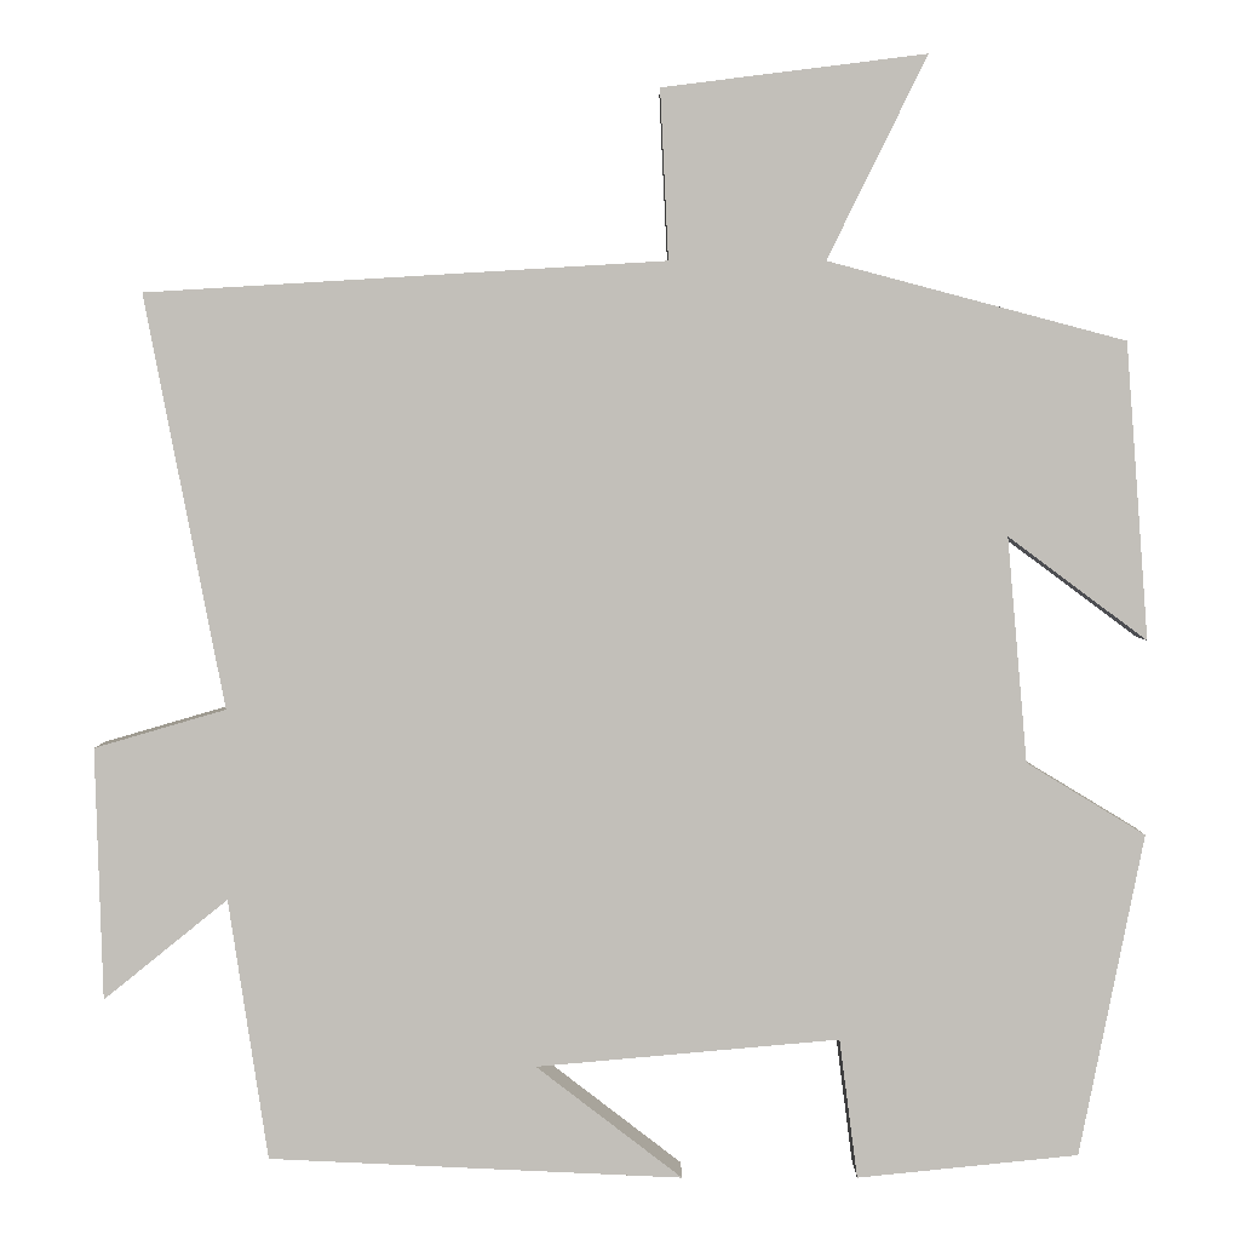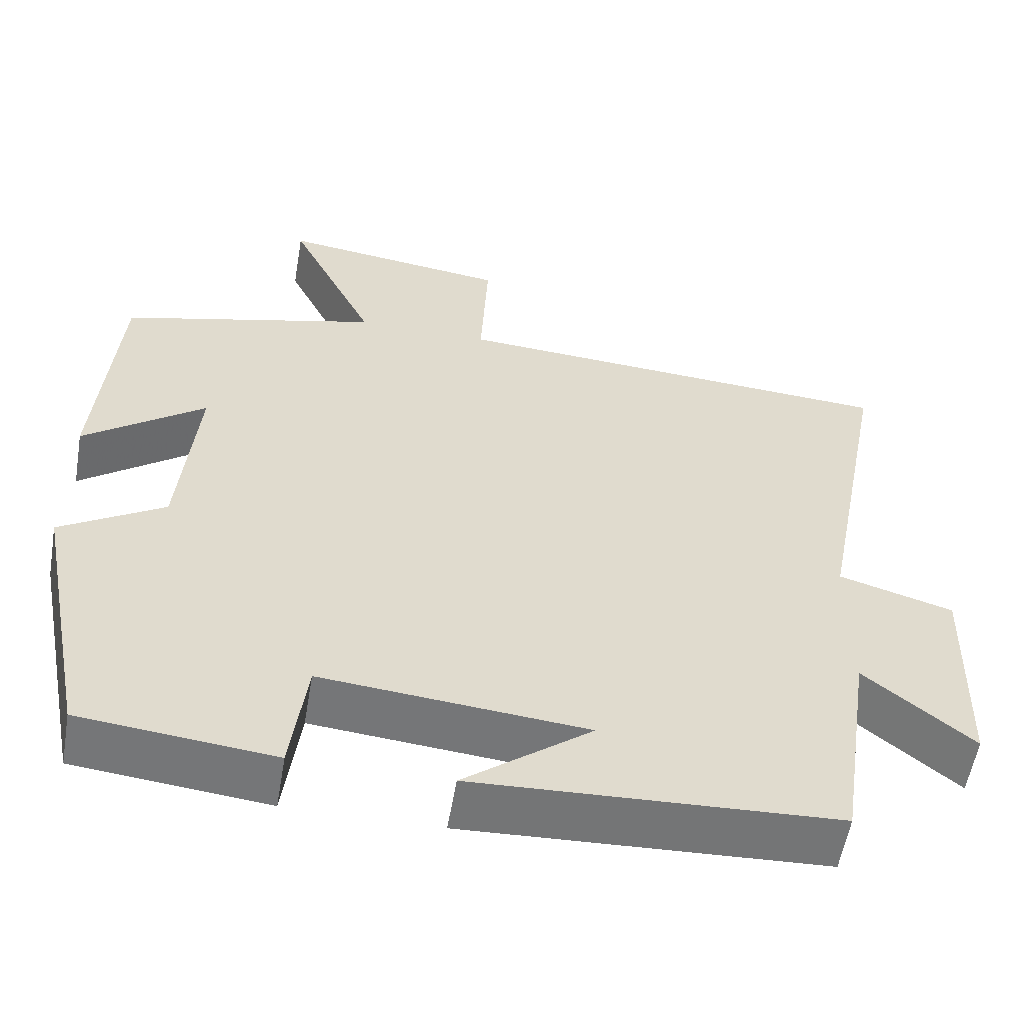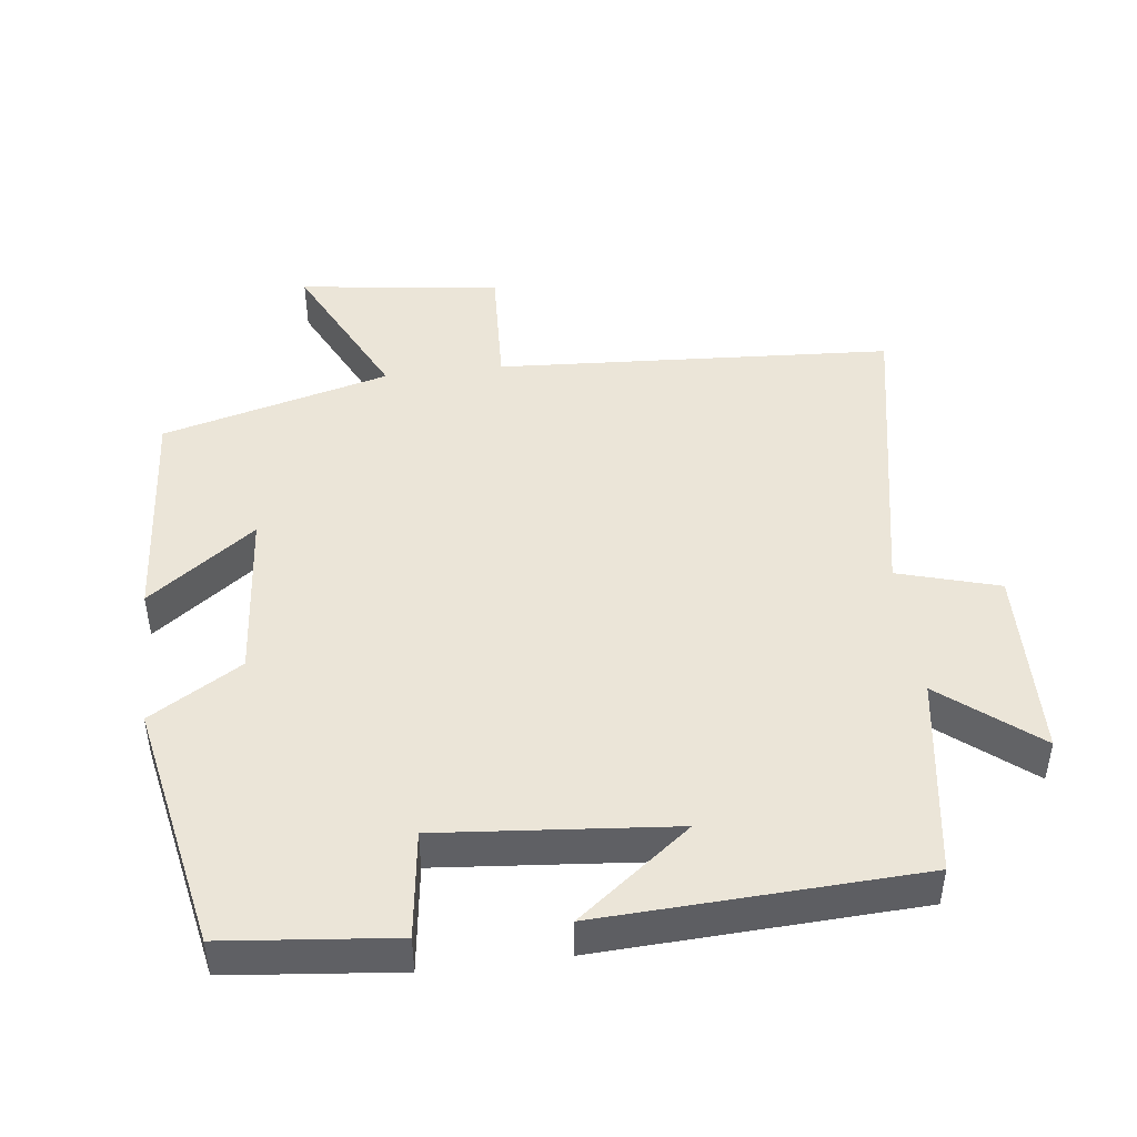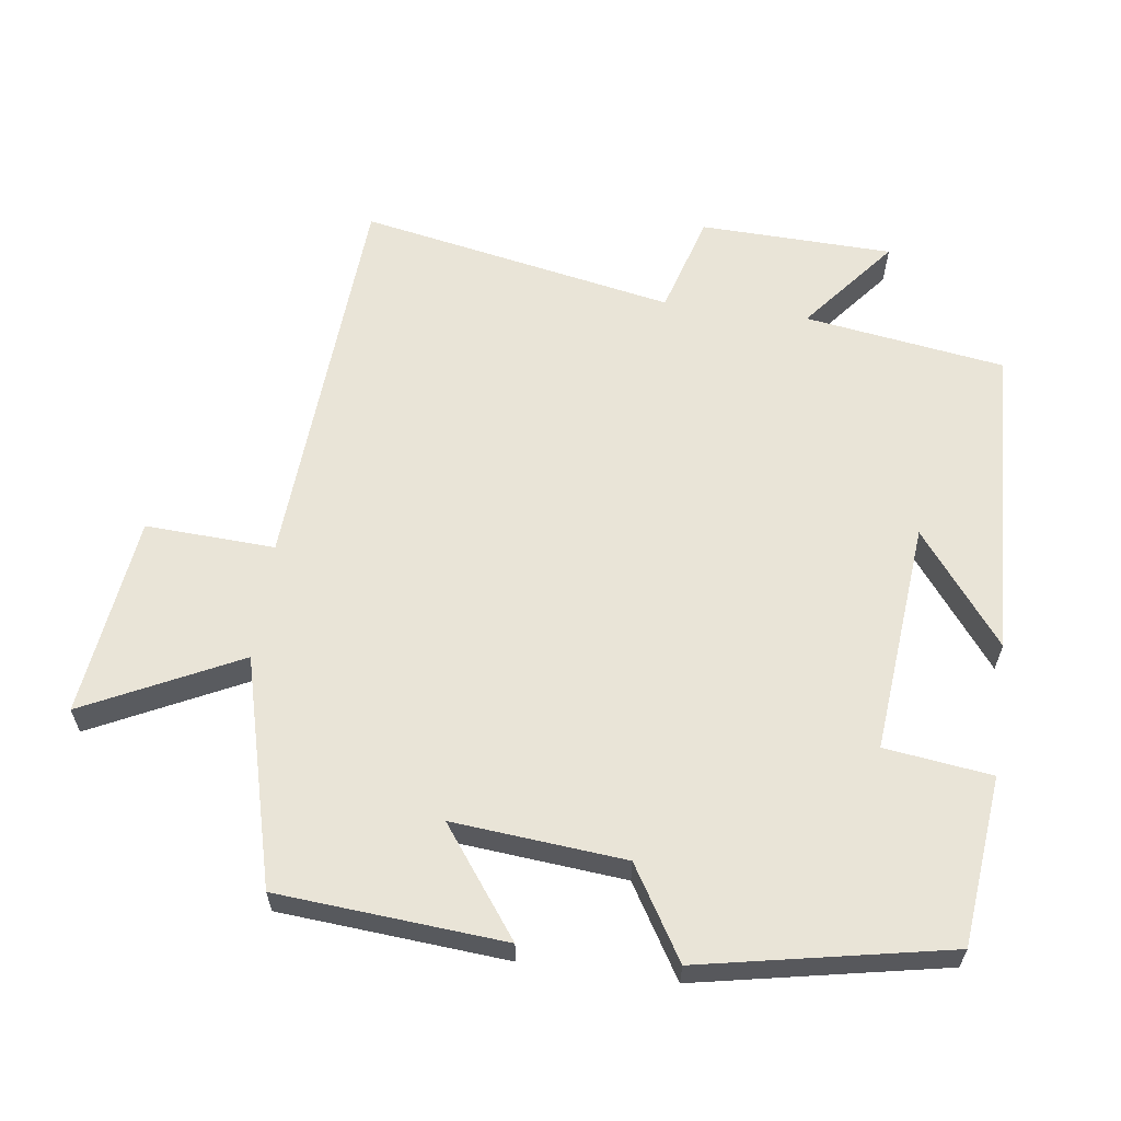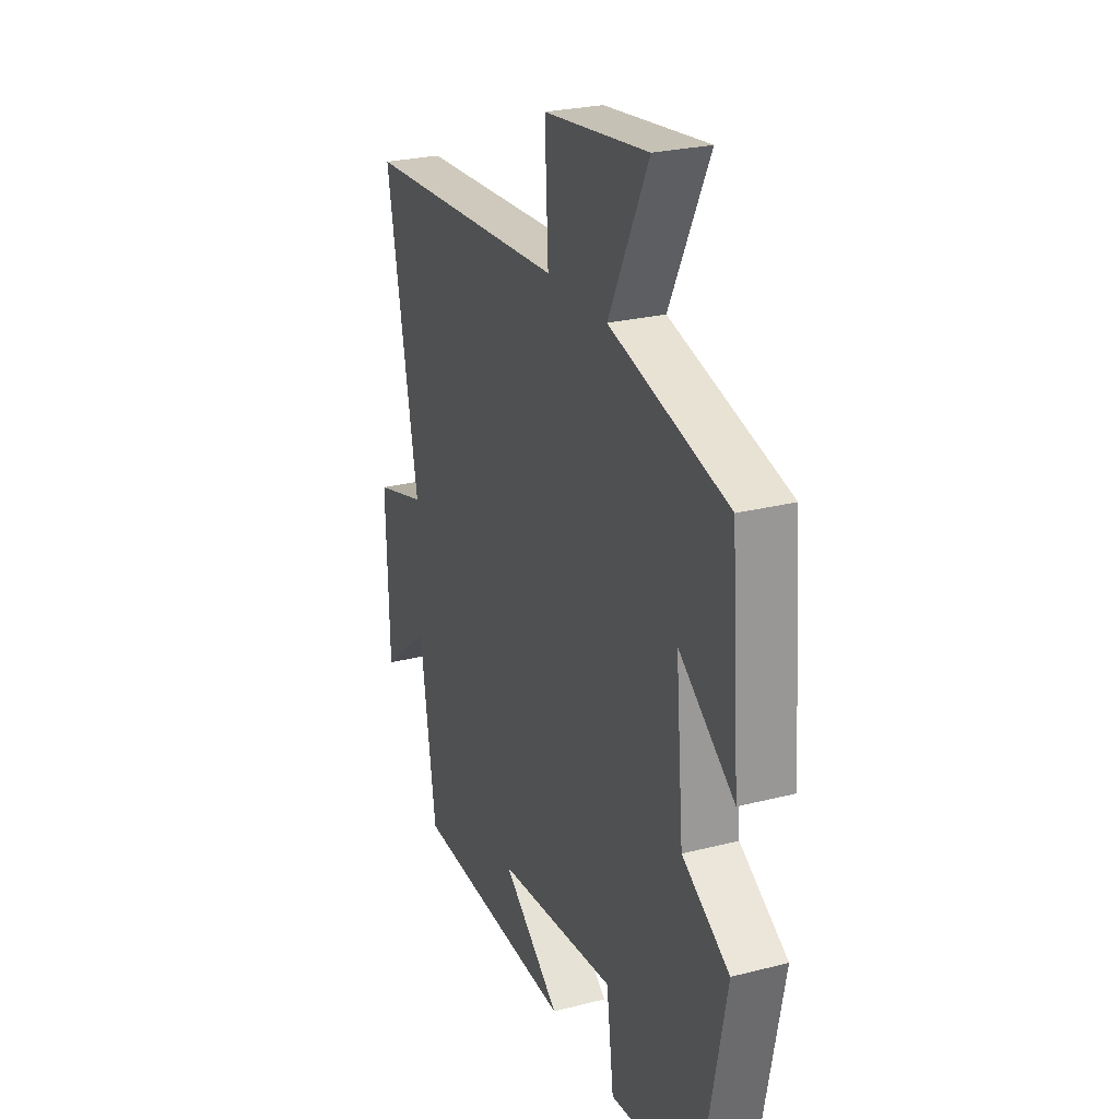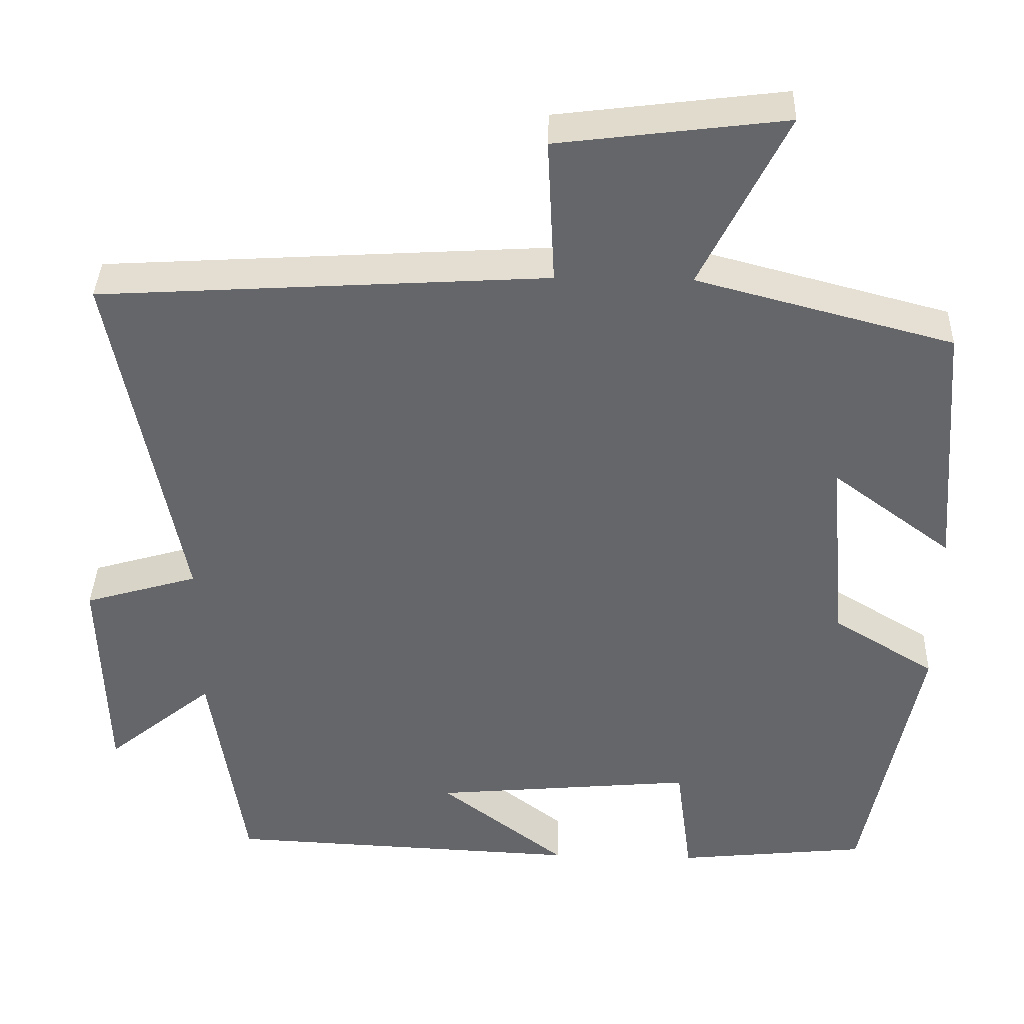
<metadata>
{"format":"obj","ext":"obj","renderer":"f3d","projection":"perspective","resolution":1024,"background":"white","views":[{"elev":3.3,"azim":0.0,"up":"+Z"},{"elev":-56.6,"azim":170.3,"up":"+Z"},{"elev":45.8,"azim":173.0,"up":"+Y"},{"elev":61.2,"azim":97.8,"up":"+Y"},{"elev":25.9,"azim":67.9,"up":"+Z"},{"elev":37.9,"azim":1.6,"up":"+Z"}]}
</metadata>
<code>
v -0.457 0.07 -0.479
v -0.5 0.07 -0.193
v -0.636 0.07 -0.303
v -0.644 0.07 -0.027
v -0.5 0.07 0.015
v -0.587 0.07 0.466
v -0.02 0.07 0.5
v -0.029 0.07 0.685
v 0.259 0.07 0.721
v 0.15 0.07 0.5
v 0.475 0.07 0.414
v 0.5 0.07 0.09
v 0.348 0.07 0.203
v 0.37 0.07 -0.043
v 0.5 0.07 -0.122
v 0.43 0.07 -0.475
v 0.188 0.07 -0.5
v 0.168 0.07 -0.347
v -0.164 0.07 -0.377
v -0.004 0.07 -0.5
v -0.457 0 -0.479
v -0.5 0 -0.193
v -0.636 0 -0.303
v -0.644 0 -0.027
v -0.5 0 0.015
v -0.587 0 0.466
v -0.02 0 0.5
v -0.029 0 0.685
v 0.259 0 0.721
v 0.15 0 0.5
v 0.475 0 0.414
v 0.5 0 0.09
v 0.348 0 0.203
v 0.37 0 -0.043
v 0.5 0 -0.122
v 0.43 0 -0.475
v 0.188 0 -0.5
v 0.168 0 -0.347
v -0.164 0 -0.377
v -0.004 0 -0.5
f 19 20 1 2
f 18 19 2
f 16 17 18
f 15 16 18
f 14 15 18
f 13 14 18 2
f 10 11 12 13
f 10 13 2
f 7 8 9 10
f 5 6 7 10
f 5 10 2 3
f 3 4 5
f 22 21 40 39
f 22 39 38
f 38 37 36
f 38 36 35
f 38 35 34
f 22 38 34 33
f 33 32 31 30
f 22 33 30
f 30 29 28 27
f 30 27 26 25
f 23 22 30 25
f 25 24 23
f 1 21 22 2
f 2 22 23 3
f 3 23 24 4
f 4 24 25 5
f 5 25 26 6
f 6 26 27 7
f 7 27 28 8
f 8 28 29 9
f 9 29 30 10
f 10 30 31 11
f 11 31 32 12
f 12 32 33 13
f 13 33 34 14
f 14 34 35 15
f 15 35 36 16
f 16 36 37 17
f 17 37 38 18
f 18 38 39 19
f 19 39 40 20
f 20 40 21 1

</code>
